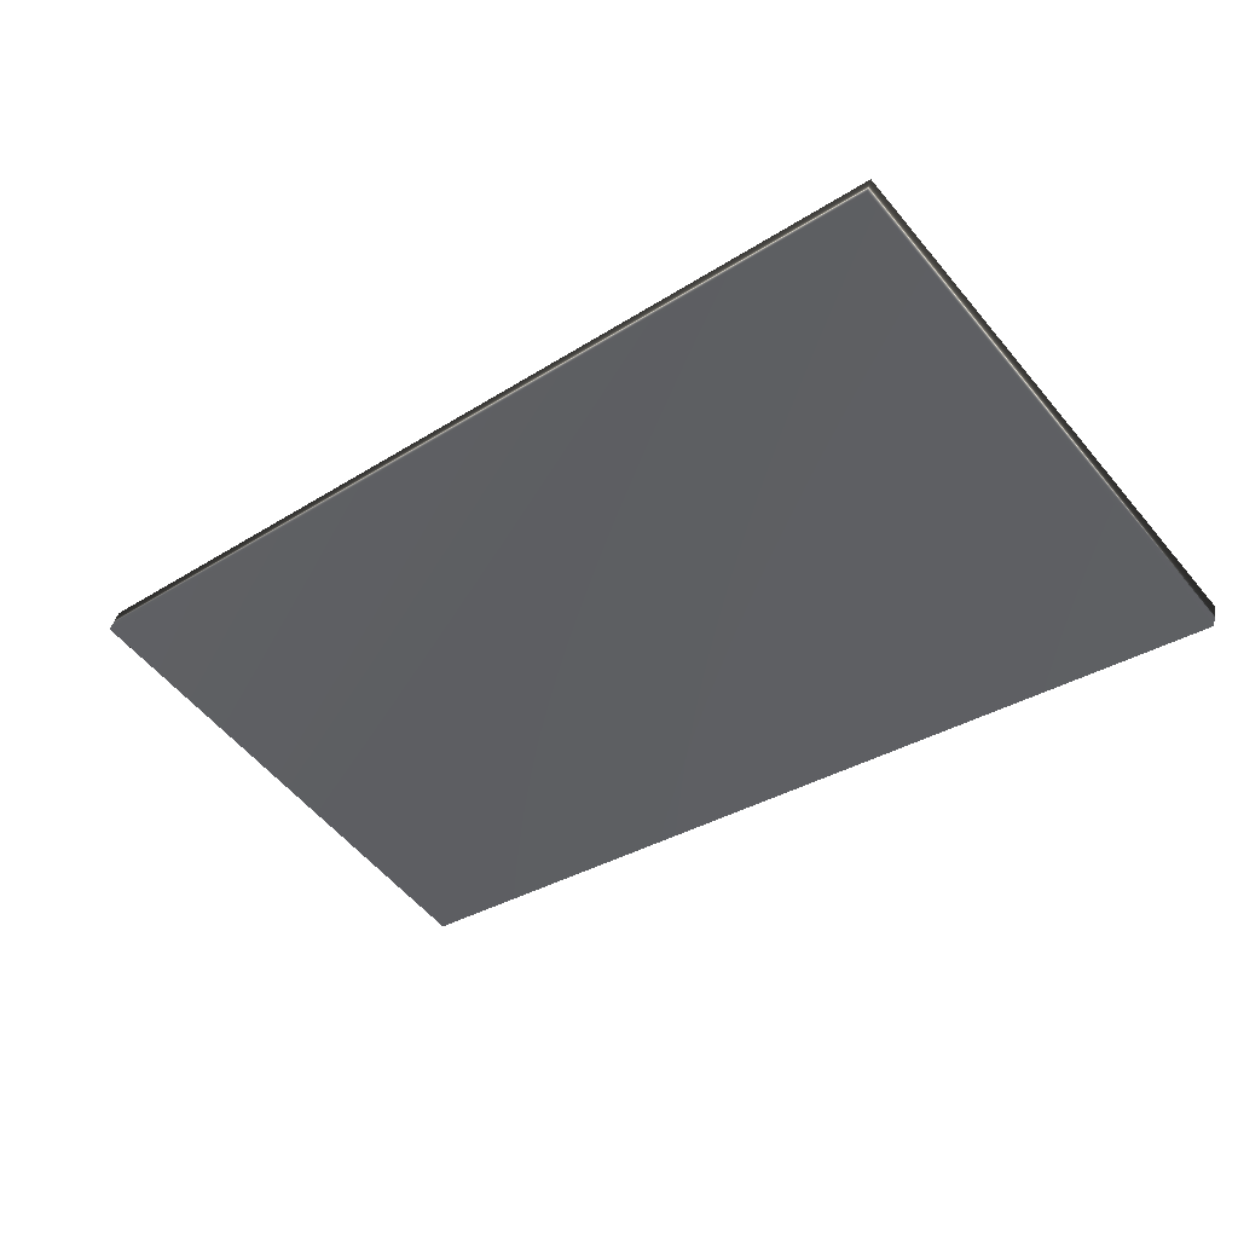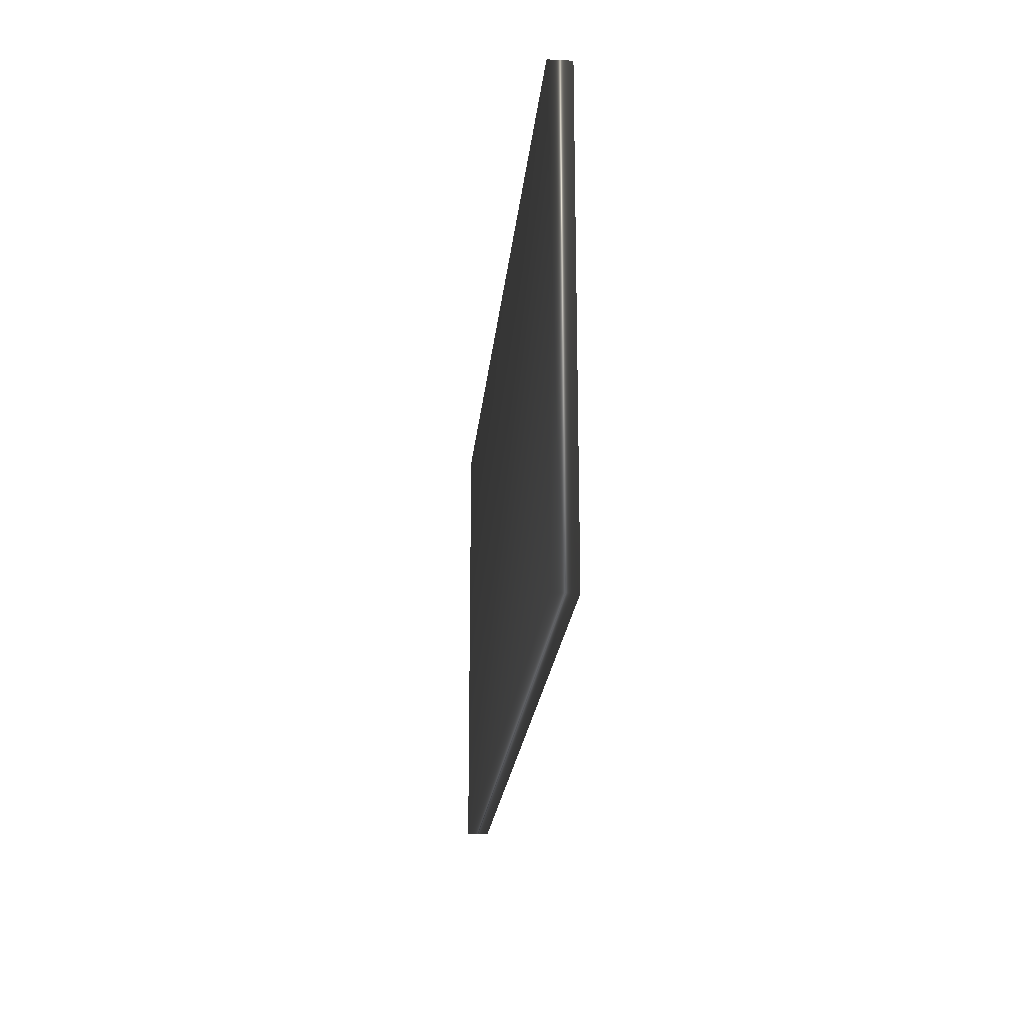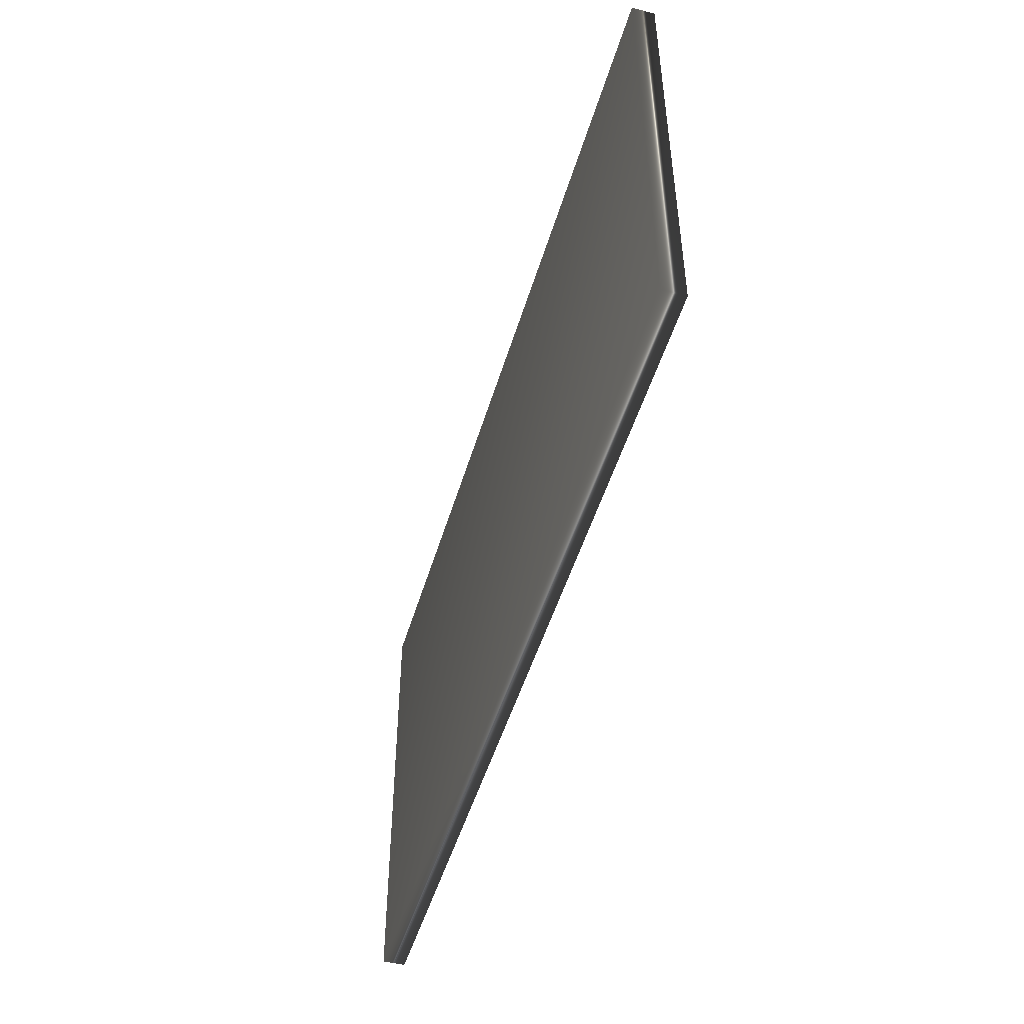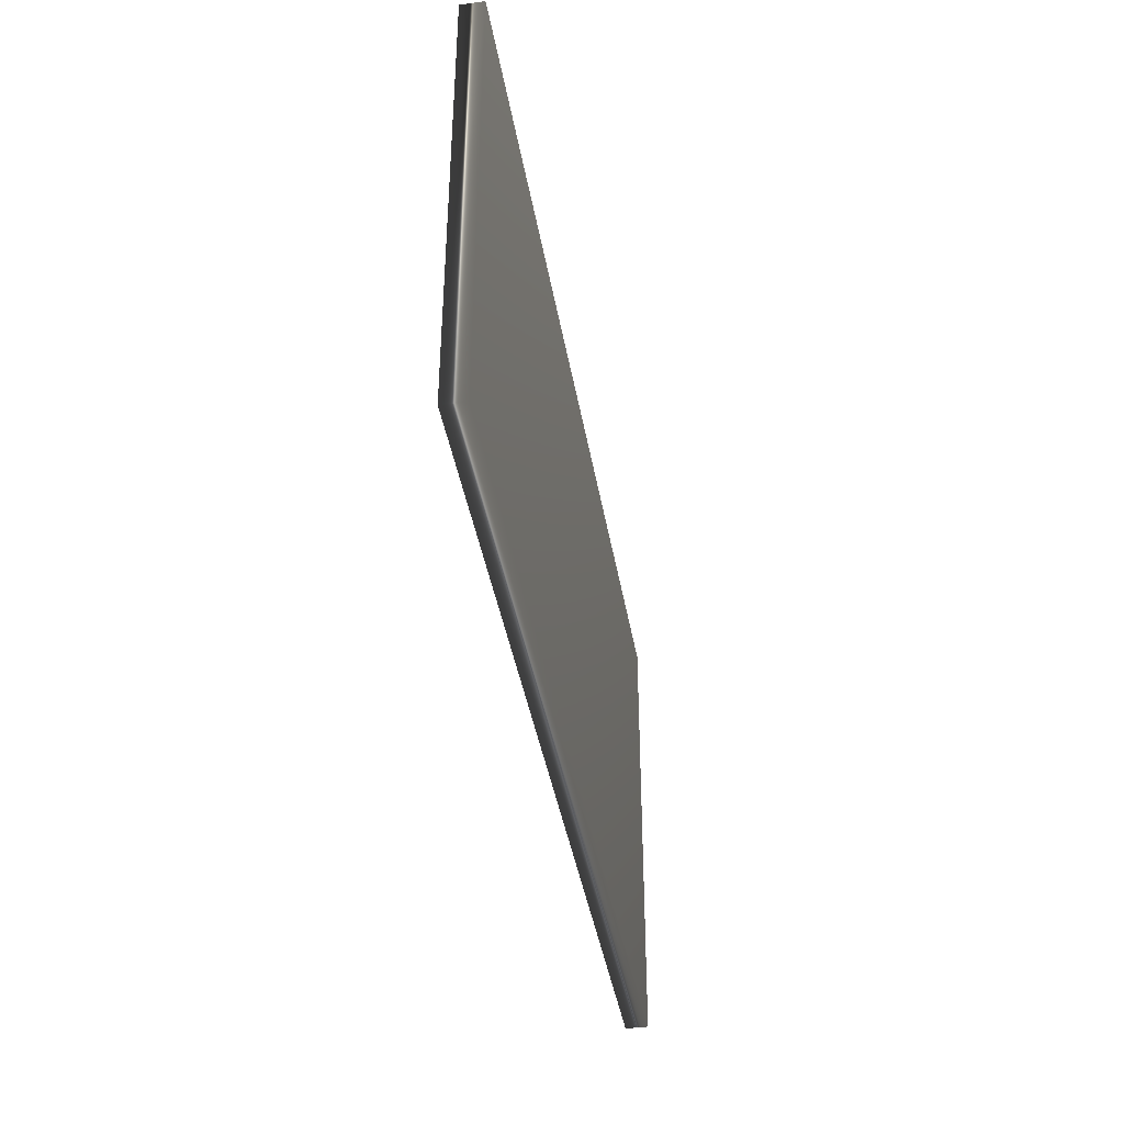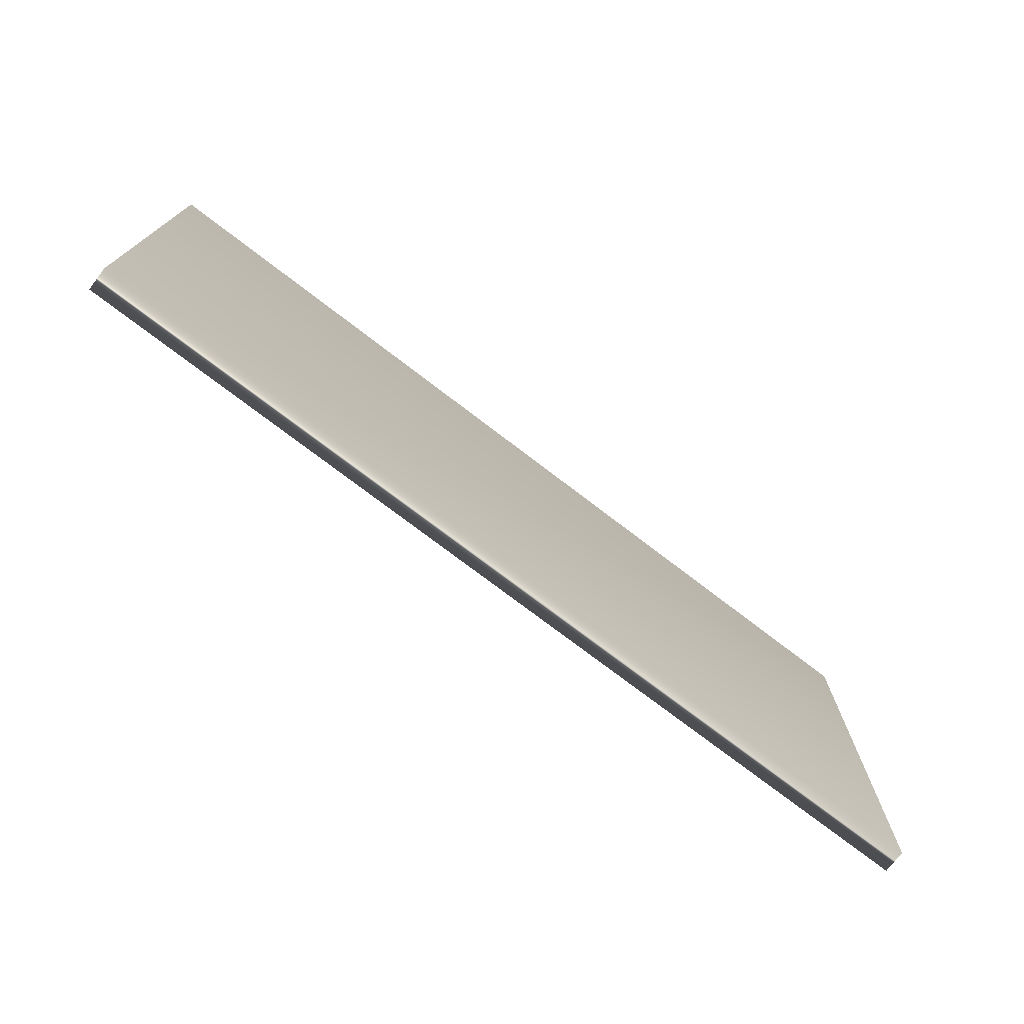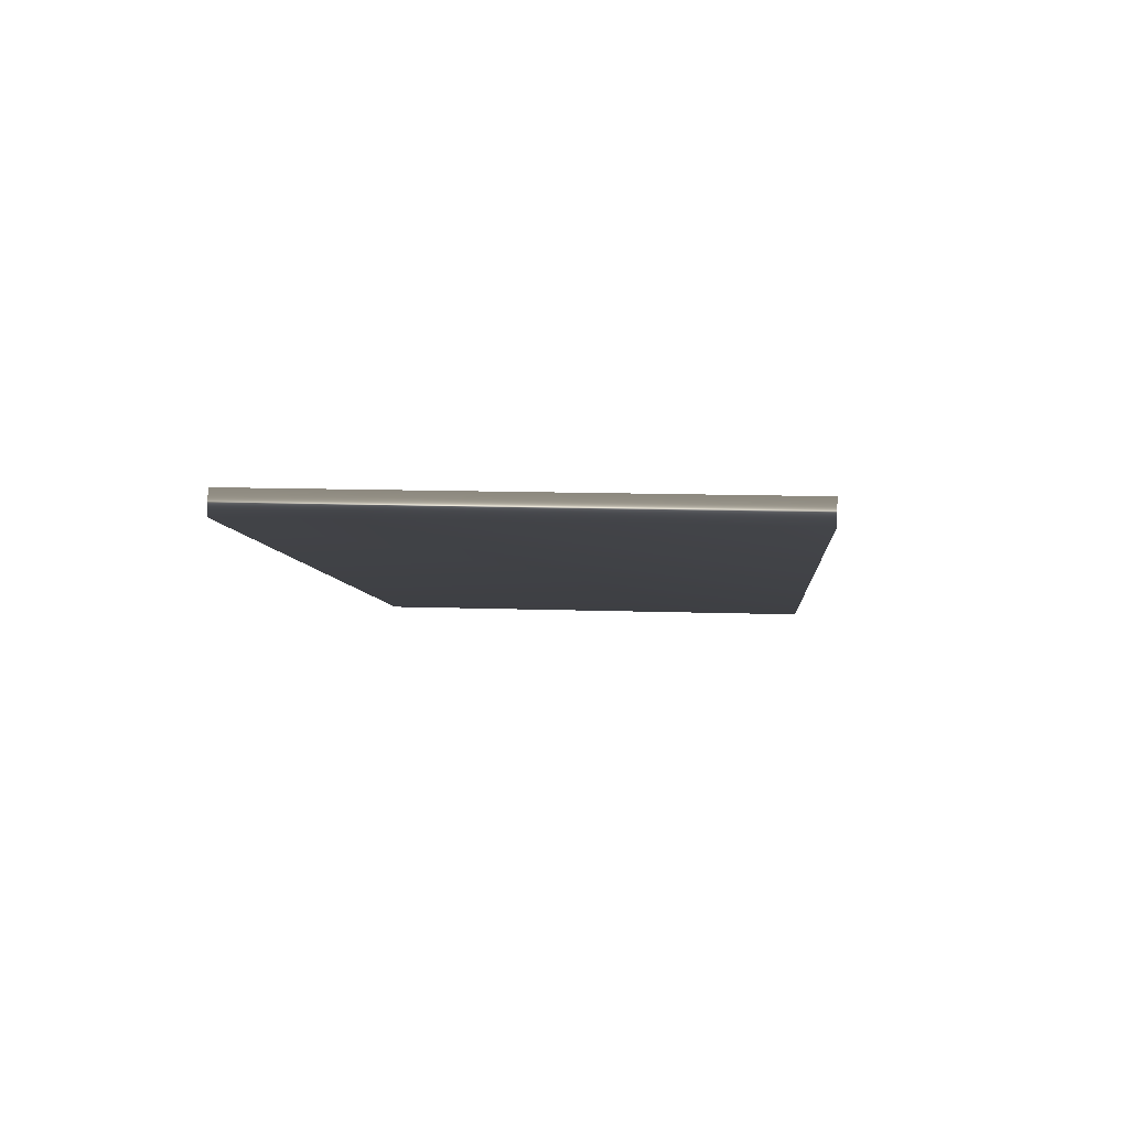
<metadata>
{"format":"obj","ext":"obj","renderer":"f3d","projection":"perspective","resolution":1024,"background":"white","views":[{"elev":-57.7,"azim":39.5,"up":"+Z"},{"elev":-20.9,"azim":102.7,"up":"+Y"},{"elev":-49.0,"azim":91.6,"up":"+Y"},{"elev":-40.8,"azim":117.5,"up":"+Y"},{"elev":-74.5,"azim":-19.6,"up":"+Y"},{"elev":12.4,"azim":-85.4,"up":"+Z"}]}
</metadata>
<code>
v -74.52 23.75 -84.09
v -74.52 20.29 -84.09
v -74.46 23.75 -83.93
v -74.46 20.29 -83.93
v -68.21 20.29 -85.95
v -68.21 23.75 -85.95
v -68.26 23.75 -86.1
v -68.26 20.29 -86.1
f 1 2 3
f 3 2 4
f 5 6 4
f 4 6 3
f 7 1 6
f 6 1 3
f 8 5 2
f 2 5 4
f 2 1 8
f 8 1 7
f 8 7 5
f 5 7 6

</code>
